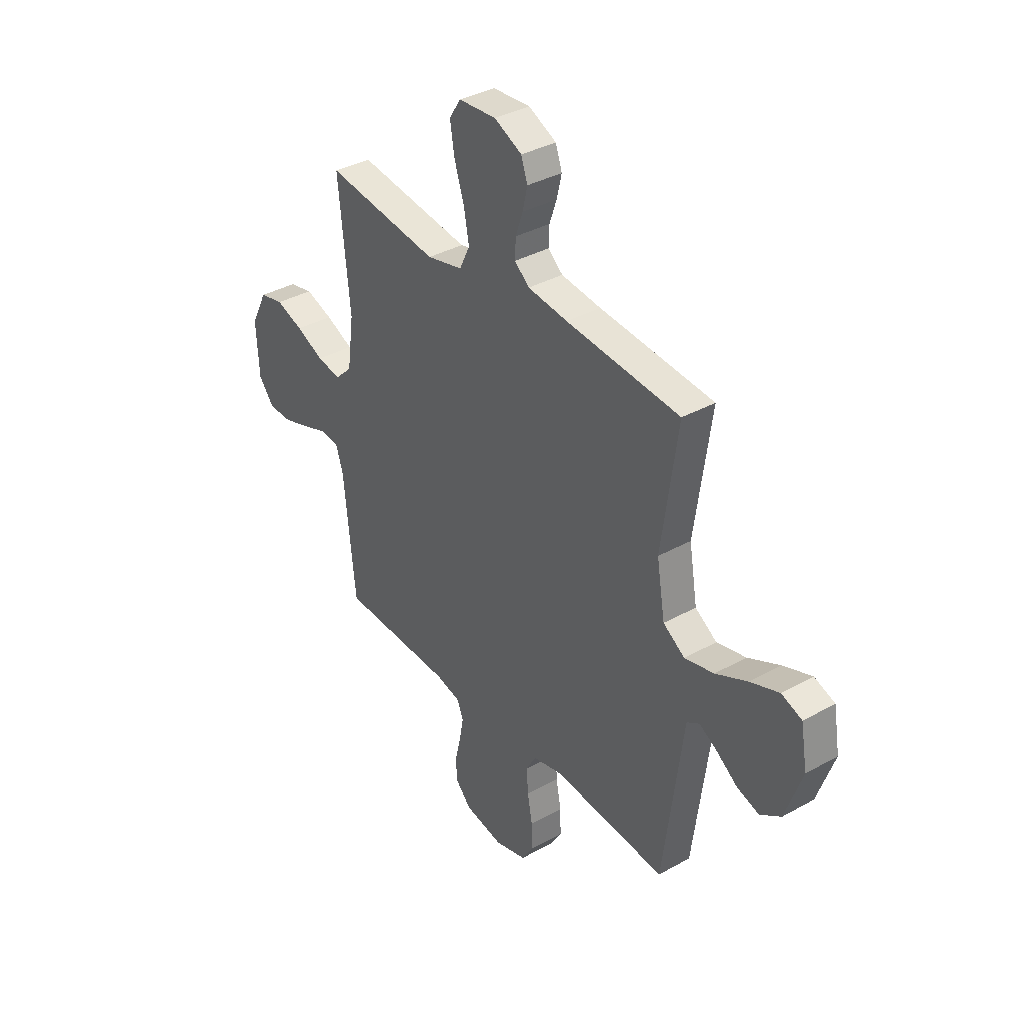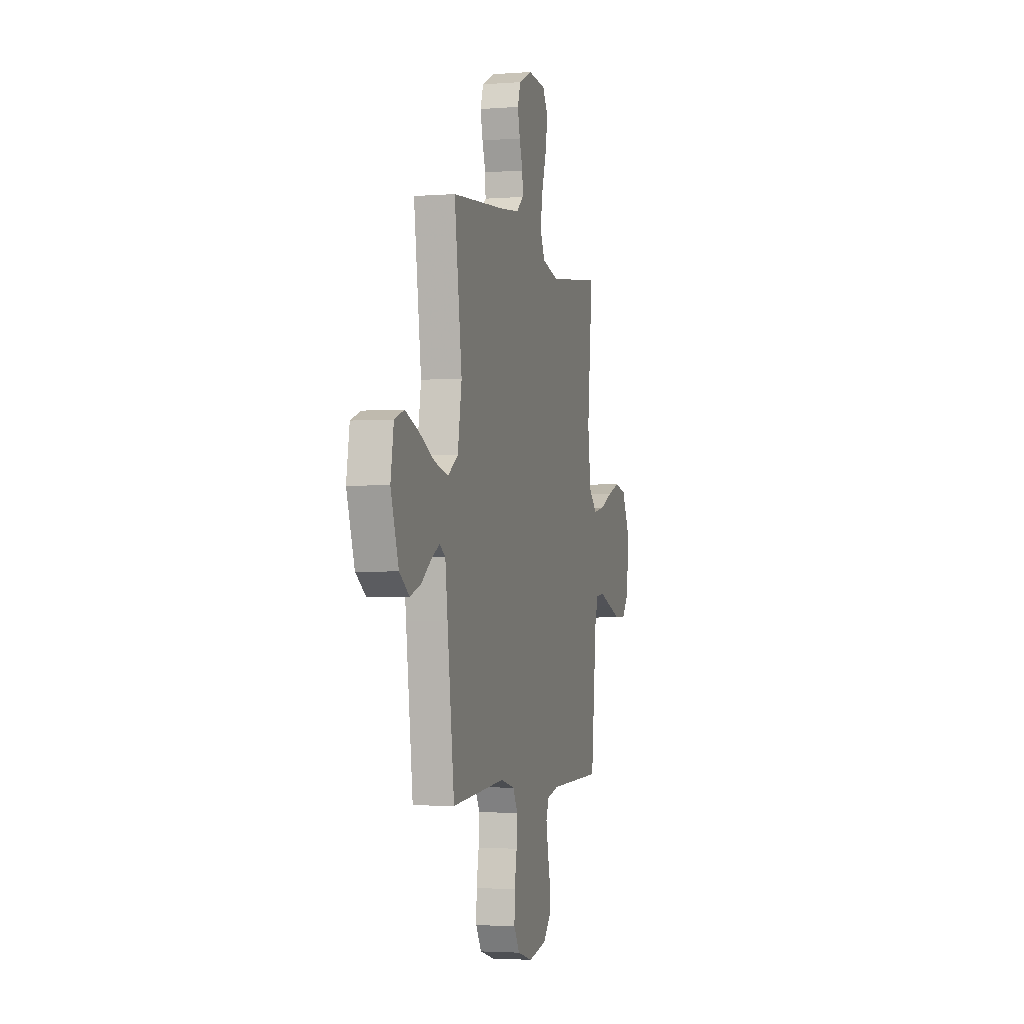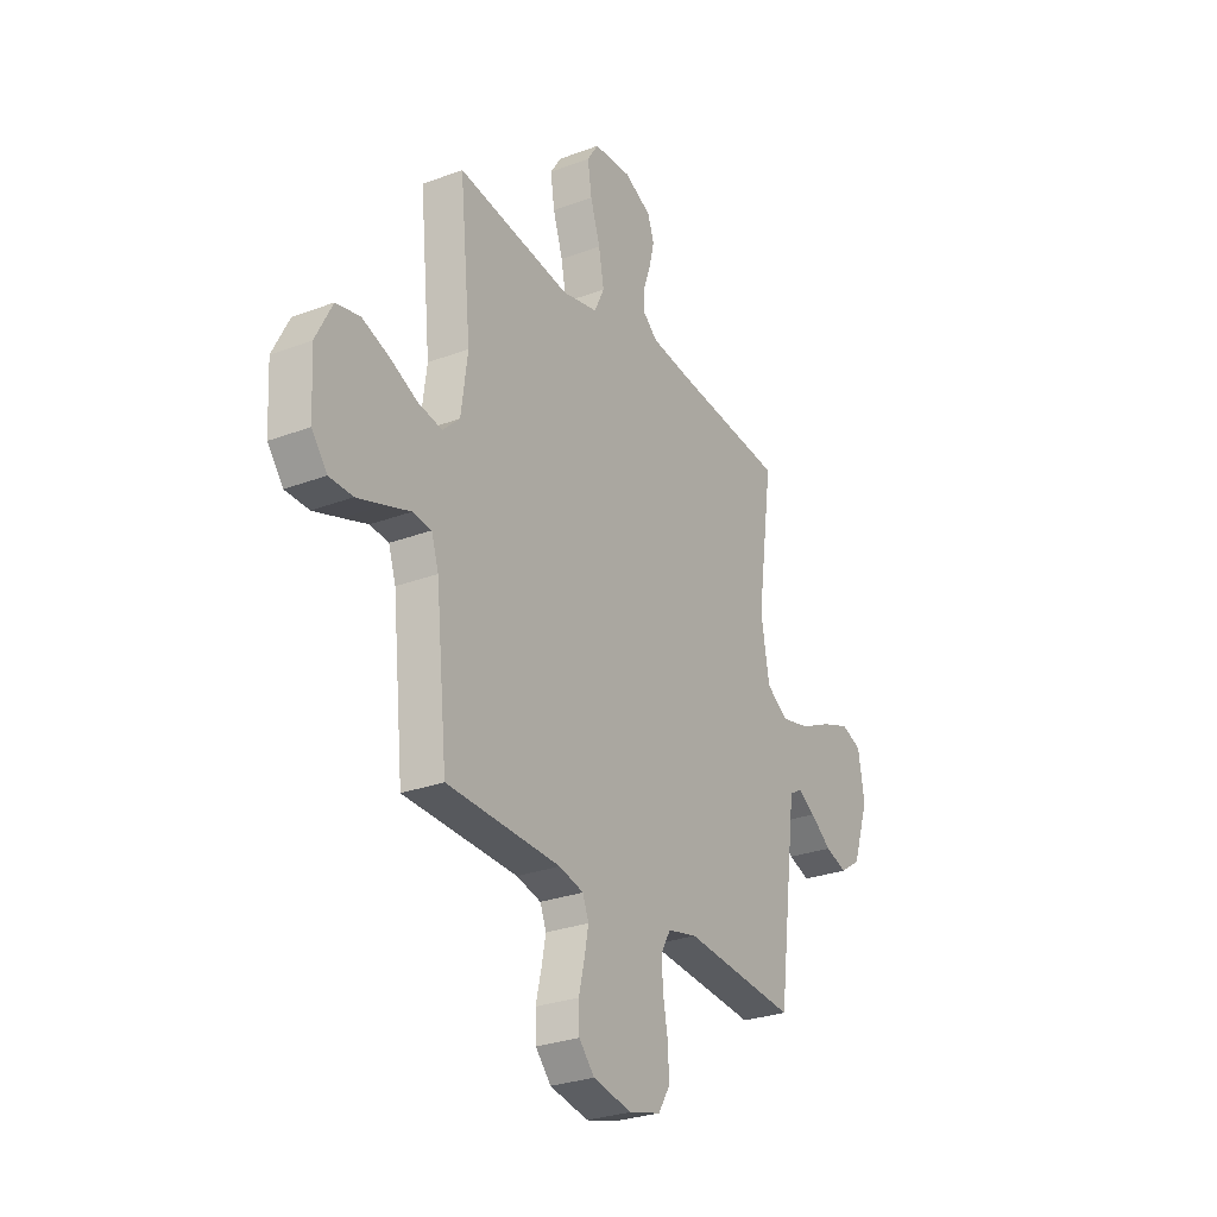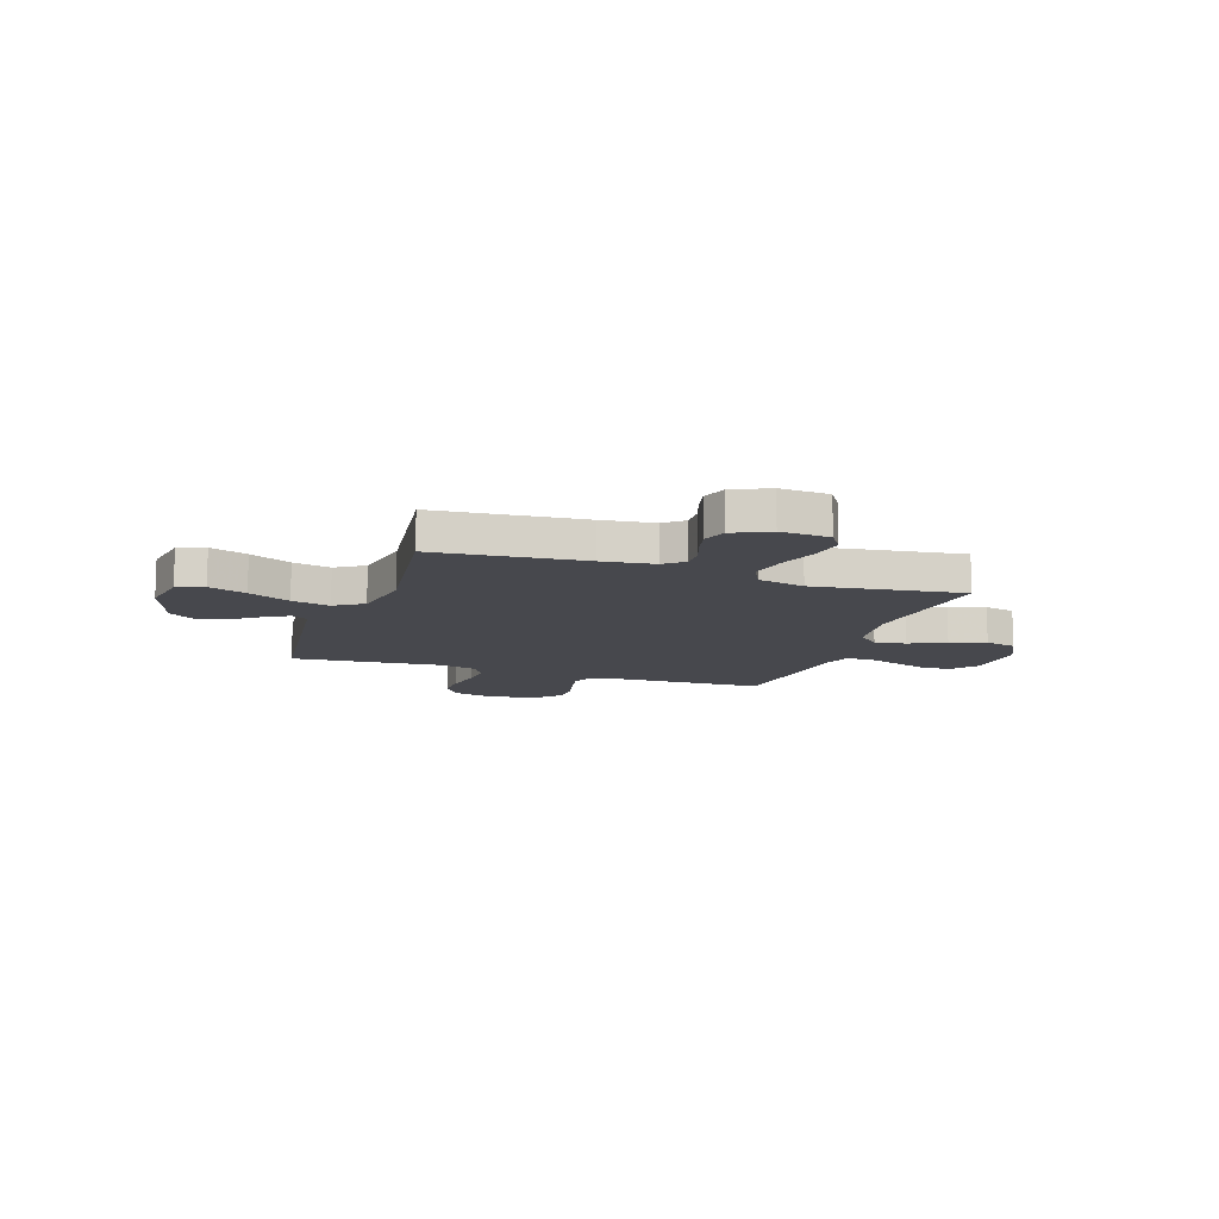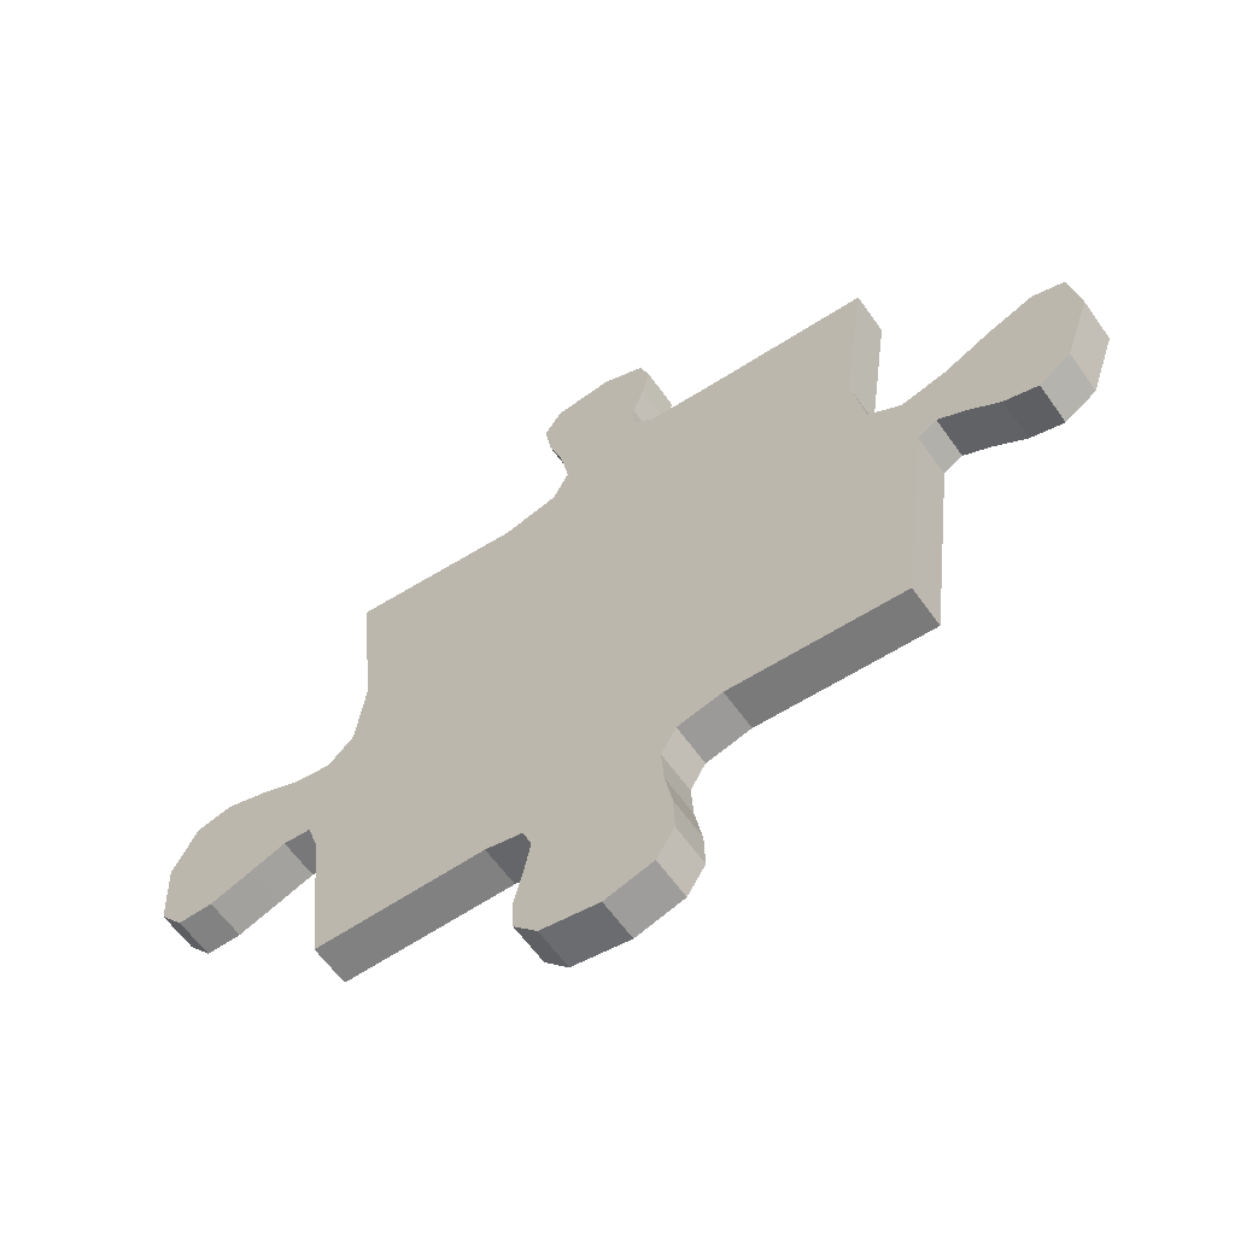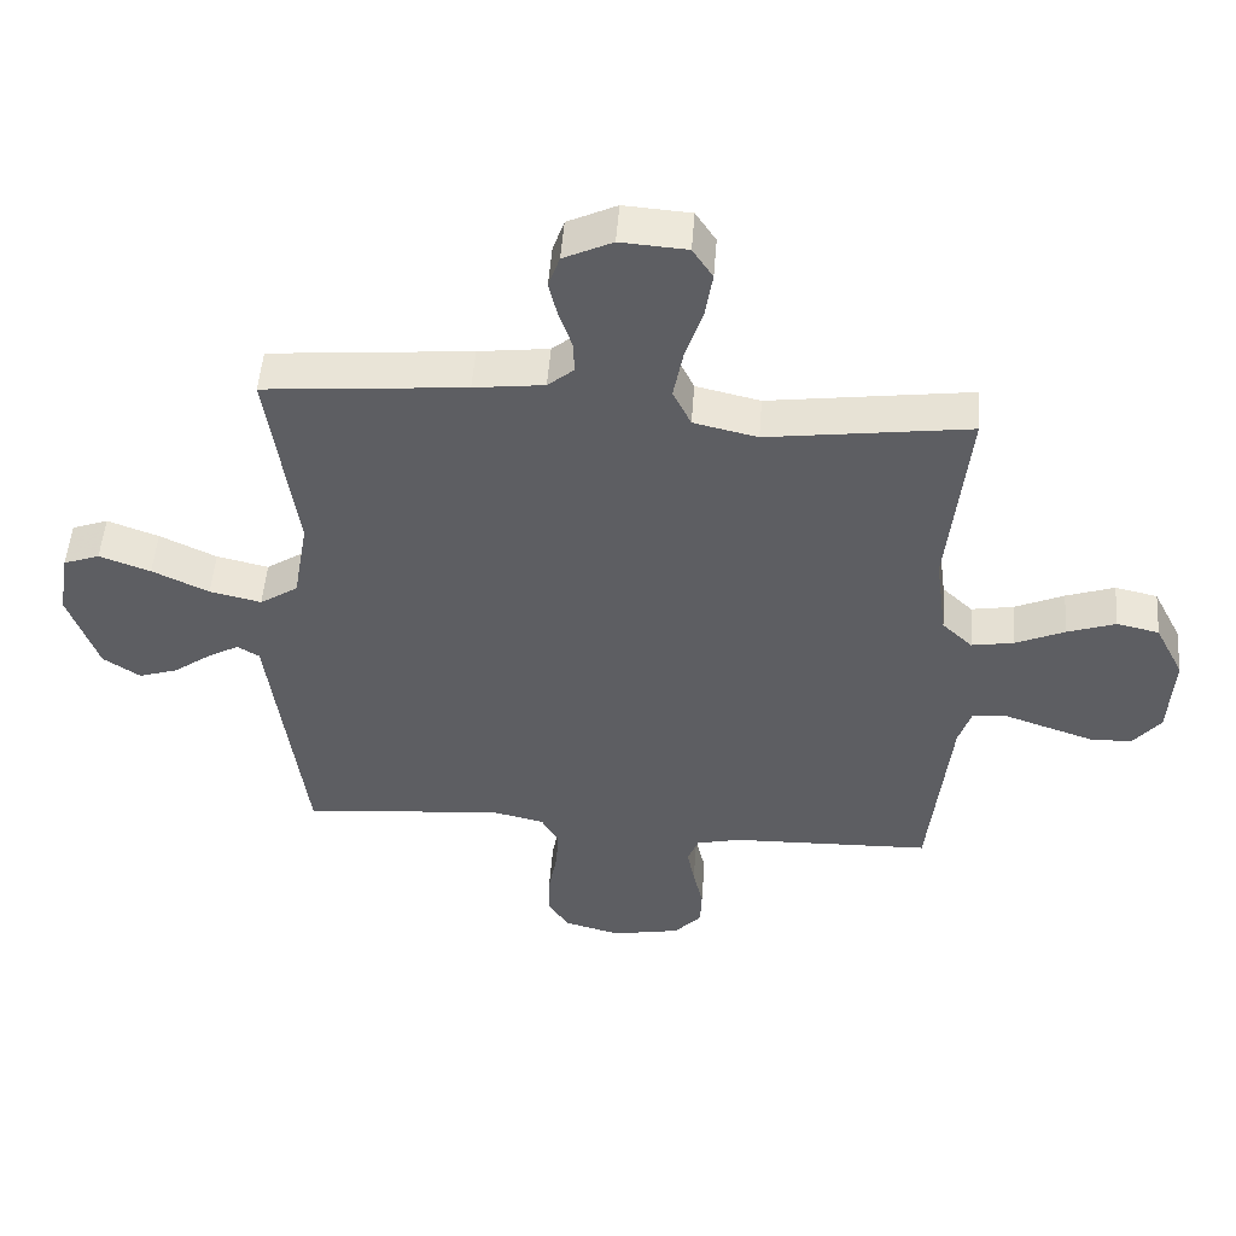
<metadata>
{"format":"obj","ext":"obj","renderer":"f3d","projection":"perspective","resolution":1024,"background":"white","views":[{"elev":36.3,"azim":-126.1,"up":"+Z"},{"elev":-3.0,"azim":-75.2,"up":"+Z"},{"elev":-28.2,"azim":119.7,"up":"+Z"},{"elev":-11.7,"azim":-18.8,"up":"+Y"},{"elev":-61.5,"azim":-144.7,"up":"+Z"},{"elev":50.6,"azim":4.3,"up":"+Z"}]}
</metadata>
<code>
v 0.5 0.07 0.5
v 0.47 0.07 0.2
v 0.487 0.07 0.073
v 0.532 0.07 0.03
v 0.595 0.07 0.041
v 0.668 0.07 0.074
v 0.74 0.07 0.099
v 0.803 0.07 0.085
v 0.846 0.07 0
v 0.839 0.07 -0.13
v 0.798 0.07 -0.182
v 0.736 0.07 -0.183
v 0.665 0.07 -0.159
v 0.599 0.07 -0.136
v 0.55 0.07 -0.141
v 0.531 0.07 -0.2
v 0.5 0.07 -0.5
v 0.2 0.07 -0.509
v 0.135 0.07 -0.525
v 0.119 0.07 -0.566
v 0.13 0.07 -0.623
v 0.145 0.07 -0.686
v 0.143 0.07 -0.744
v 0.102 0.07 -0.789
v 0 0.07 -0.809
v -0.084 0.07 -0.786
v -0.115 0.07 -0.736
v -0.113 0.07 -0.671
v -0.1 0.07 -0.601
v -0.096 0.07 -0.538
v -0.122 0.07 -0.492
v -0.2 0.07 -0.474
v -0.5 0.07 -0.5
v -0.539 0.07 -0.2
v -0.552 0.07 -0.098
v -0.585 0.07 -0.078
v -0.632 0.07 -0.105
v -0.688 0.07 -0.146
v -0.746 0.07 -0.165
v -0.801 0.07 -0.128
v -0.845 0.07 0
v -0.828 0.07 0.1
v -0.774 0.07 0.12
v -0.698 0.07 0.092
v -0.614 0.07 0.052
v -0.537 0.07 0.034
v -0.48 0.07 0.072
v -0.458 0.07 0.2
v -0.5 0.07 0.5
v -0.2 0.07 0.527
v -0.095 0.07 0.54
v -0.056 0.07 0.573
v -0.058 0.07 0.621
v -0.077 0.07 0.676
v -0.09 0.07 0.731
v -0.073 0.07 0.78
v 0 0.07 0.815
v 0.099 0.07 0.808
v 0.129 0.07 0.762
v 0.118 0.07 0.692
v 0.092 0.07 0.612
v 0.078 0.07 0.537
v 0.105 0.07 0.481
v 0.2 0.07 0.459
v 0.5 0 0.5
v 0.47 0 0.2
v 0.487 0 0.073
v 0.532 0 0.03
v 0.595 0 0.041
v 0.668 0 0.074
v 0.74 0 0.099
v 0.803 0 0.085
v 0.846 0 0
v 0.839 0 -0.13
v 0.798 0 -0.182
v 0.736 0 -0.183
v 0.665 0 -0.159
v 0.599 0 -0.136
v 0.55 0 -0.141
v 0.531 0 -0.2
v 0.5 0 -0.5
v 0.2 0 -0.509
v 0.135 0 -0.525
v 0.119 0 -0.566
v 0.13 0 -0.623
v 0.145 0 -0.686
v 0.143 0 -0.744
v 0.102 0 -0.789
v 0 0 -0.809
v -0.084 0 -0.786
v -0.115 0 -0.736
v -0.113 0 -0.671
v -0.1 0 -0.601
v -0.096 0 -0.538
v -0.122 0 -0.492
v -0.2 0 -0.474
v -0.5 0 -0.5
v -0.539 0 -0.2
v -0.552 0 -0.098
v -0.585 0 -0.078
v -0.632 0 -0.105
v -0.688 0 -0.146
v -0.746 0 -0.165
v -0.801 0 -0.128
v -0.845 0 0
v -0.828 0 0.1
v -0.774 0 0.12
v -0.698 0 0.092
v -0.614 0 0.052
v -0.537 0 0.034
v -0.48 0 0.072
v -0.458 0 0.2
v -0.5 0 0.5
v -0.2 0 0.527
v -0.095 0 0.54
v -0.056 0 0.573
v -0.058 0 0.621
v -0.077 0 0.676
v -0.09 0 0.731
v -0.073 0 0.78
v 0 0 0.815
v 0.099 0 0.808
v 0.129 0 0.762
v 0.118 0 0.692
v 0.092 0 0.612
v 0.078 0 0.537
v 0.105 0 0.481
v 0.2 0 0.459
f 59 60 61
f 58 59 61
f 57 58 61
f 56 57 61
f 55 56 61
f 54 55 61
f 53 54 61
f 52 53 61 62
f 51 52 62 63
f 48 49 50
f 50 51 63
f 48 50 63
f 47 48 63
f 43 44 45
f 42 43 45
f 41 42 45
f 40 41 45
f 39 40 45
f 38 39 45
f 37 38 45
f 36 37 45 46
f 35 36 46 47
f 47 63 64
f 35 47 64
f 34 35 64
f 33 34 64
f 32 33 64
f 27 28 29
f 26 27 29
f 25 26 29
f 24 25 29
f 23 24 29
f 22 23 29
f 21 22 29
f 20 21 29 30
f 19 20 30 31
f 16 17 18
f 31 32 64
f 19 31 64
f 18 19 64
f 16 18 64
f 15 16 64
f 12 13 14
f 11 12 14
f 10 11 14
f 9 10 14
f 8 9 14
f 7 8 14
f 6 7 14
f 5 6 14
f 64 1 2
f 64 2 3
f 15 64 3
f 4 5 14 15
f 3 4 15
f 125 124 123
f 125 123 122
f 125 122 121
f 125 121 120
f 125 120 119
f 125 119 118
f 125 118 117
f 126 125 117 116
f 127 126 116 115
f 114 113 112
f 127 115 114
f 127 114 112
f 127 112 111
f 109 108 107
f 109 107 106
f 109 106 105
f 109 105 104
f 109 104 103
f 109 103 102
f 109 102 101
f 110 109 101 100
f 111 110 100 99
f 128 127 111
f 128 111 99
f 128 99 98
f 128 98 97
f 128 97 96
f 93 92 91
f 93 91 90
f 93 90 89
f 93 89 88
f 93 88 87
f 93 87 86
f 93 86 85
f 94 93 85 84
f 95 94 84 83
f 82 81 80
f 128 96 95
f 128 95 83
f 128 83 82
f 128 82 80
f 128 80 79
f 78 77 76
f 78 76 75
f 78 75 74
f 78 74 73
f 78 73 72
f 78 72 71
f 78 71 70
f 78 70 69
f 66 65 128
f 67 66 128
f 67 128 79
f 79 78 69 68
f 79 68 67
f 1 65 66 2
f 2 66 67 3
f 3 67 68 4
f 4 68 69 5
f 5 69 70 6
f 6 70 71 7
f 7 71 72 8
f 8 72 73 9
f 9 73 74 10
f 10 74 75 11
f 11 75 76 12
f 12 76 77 13
f 13 77 78 14
f 14 78 79 15
f 15 79 80 16
f 16 80 81 17
f 17 81 82 18
f 18 82 83 19
f 19 83 84 20
f 20 84 85 21
f 21 85 86 22
f 22 86 87 23
f 23 87 88 24
f 24 88 89 25
f 25 89 90 26
f 26 90 91 27
f 27 91 92 28
f 28 92 93 29
f 29 93 94 30
f 30 94 95 31
f 31 95 96 32
f 32 96 97 33
f 33 97 98 34
f 34 98 99 35
f 35 99 100 36
f 36 100 101 37
f 37 101 102 38
f 38 102 103 39
f 39 103 104 40
f 40 104 105 41
f 41 105 106 42
f 42 106 107 43
f 43 107 108 44
f 44 108 109 45
f 45 109 110 46
f 46 110 111 47
f 47 111 112 48
f 48 112 113 49
f 49 113 114 50
f 50 114 115 51
f 51 115 116 52
f 52 116 117 53
f 53 117 118 54
f 54 118 119 55
f 55 119 120 56
f 56 120 121 57
f 57 121 122 58
f 58 122 123 59
f 59 123 124 60
f 60 124 125 61
f 61 125 126 62
f 62 126 127 63
f 63 127 128 64
f 64 128 65 1

</code>
